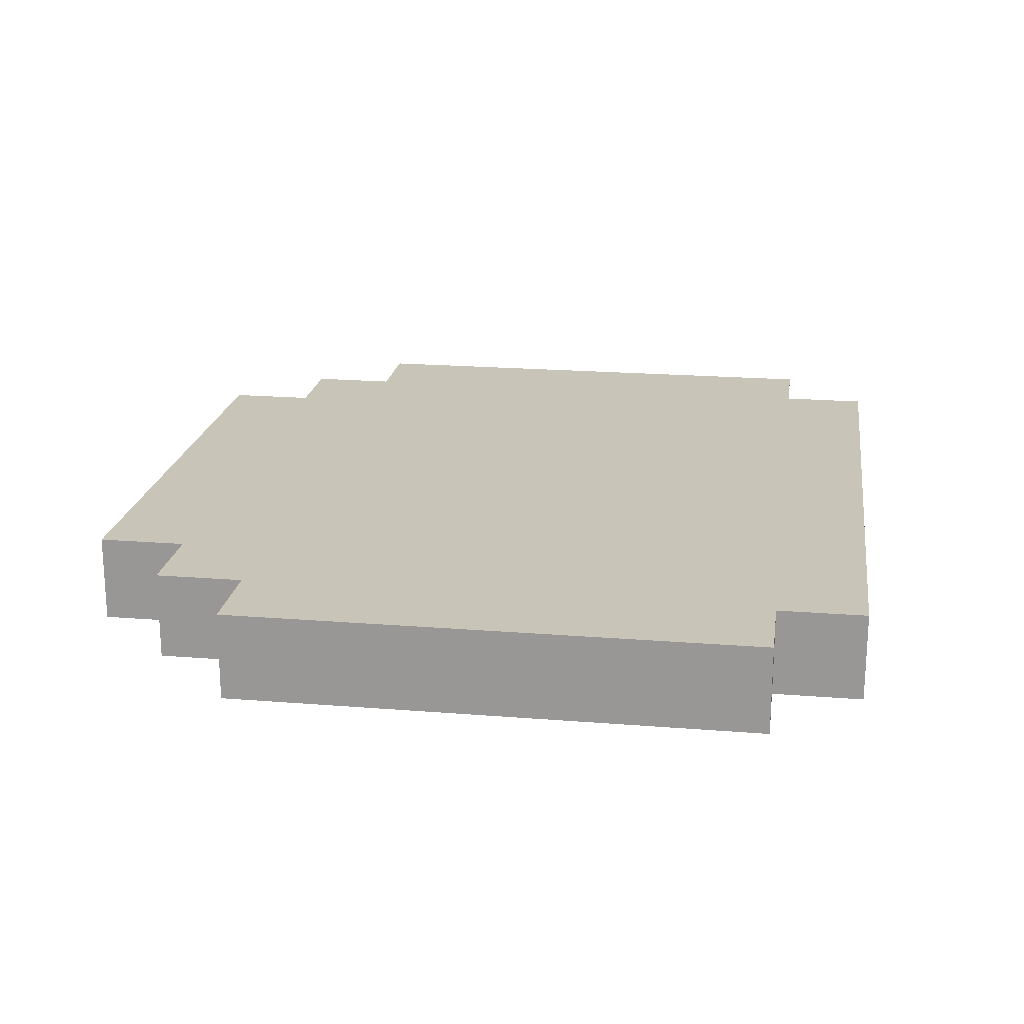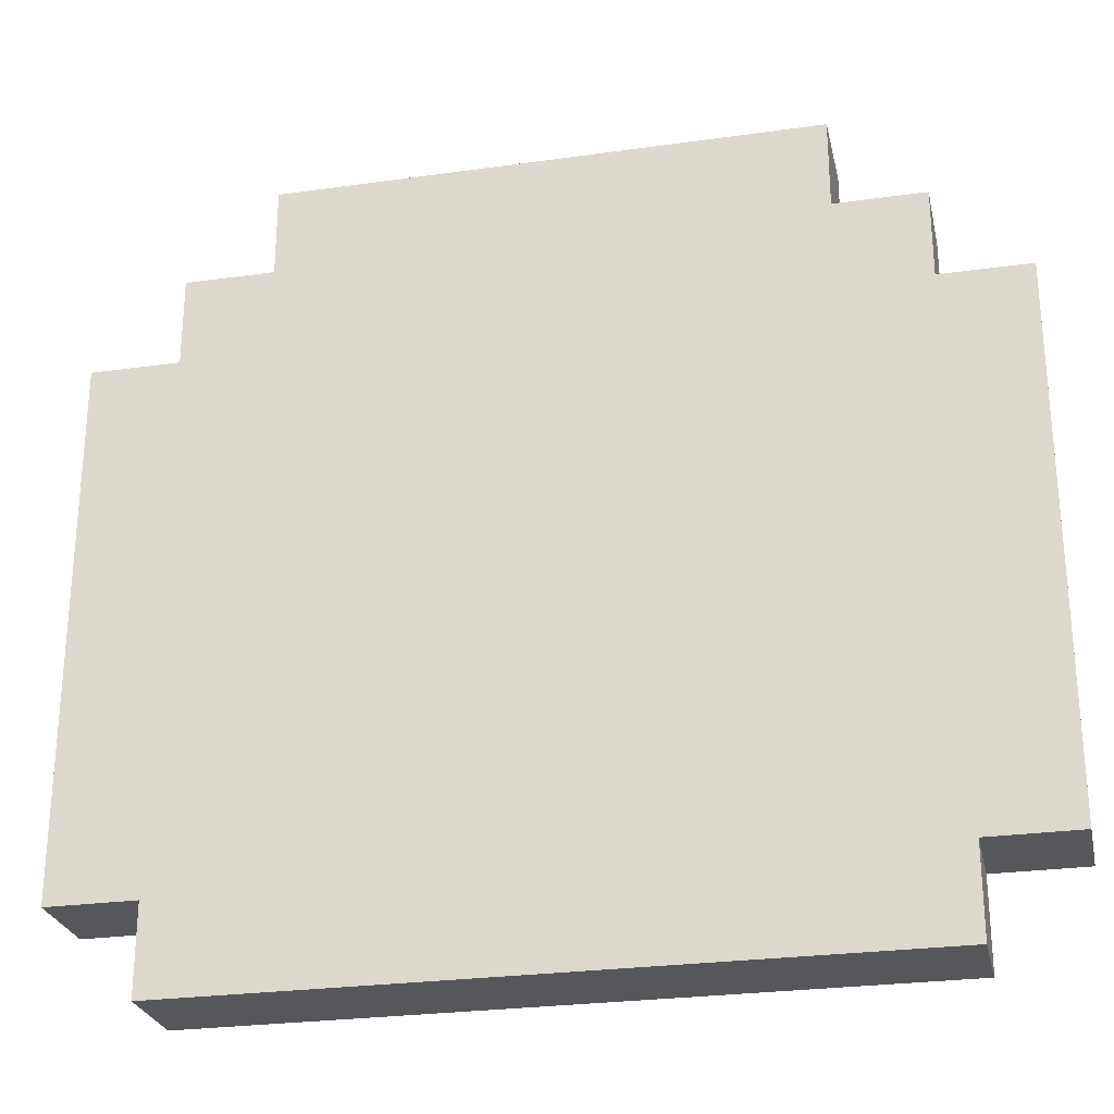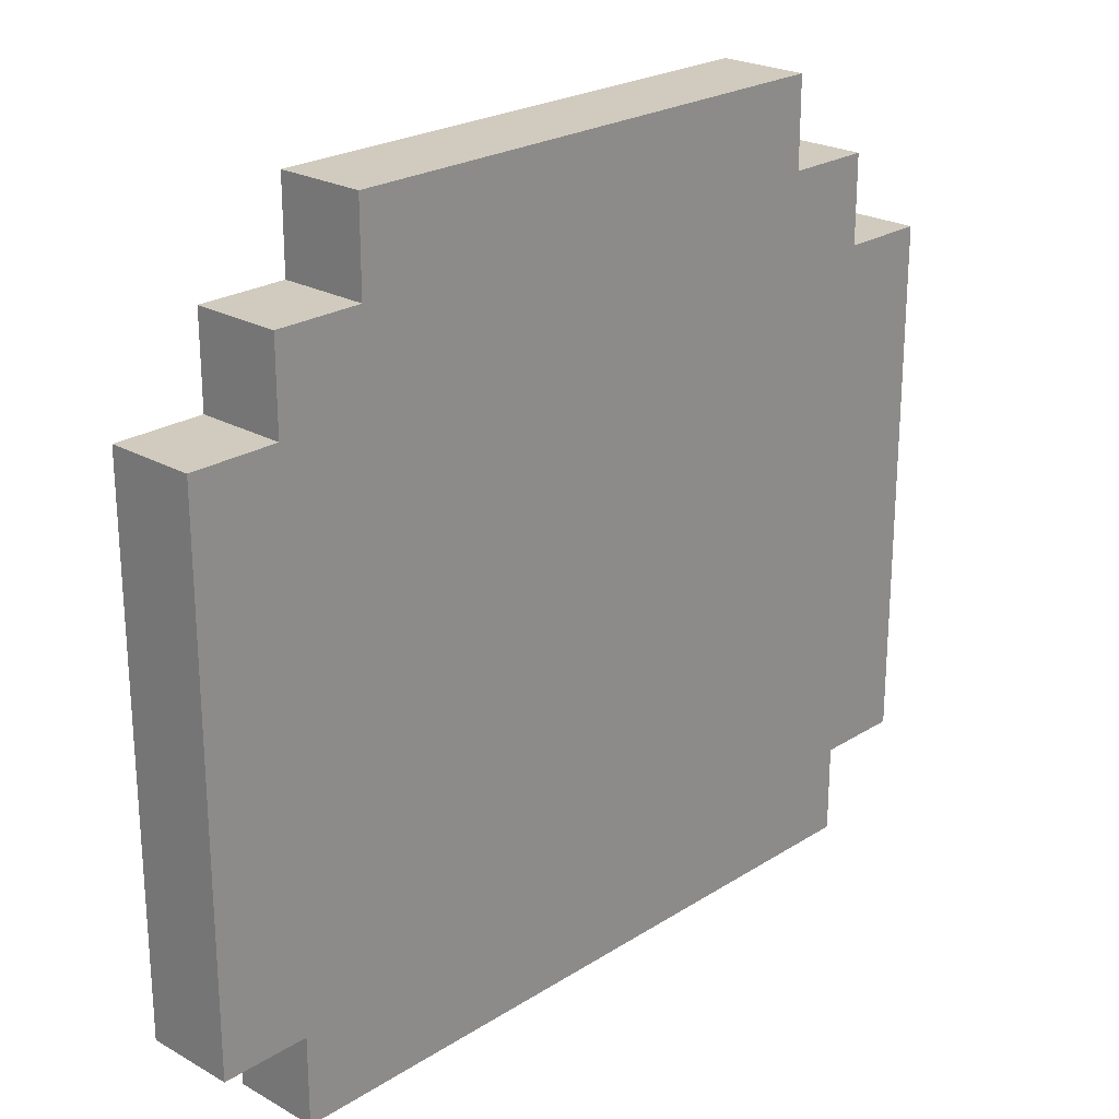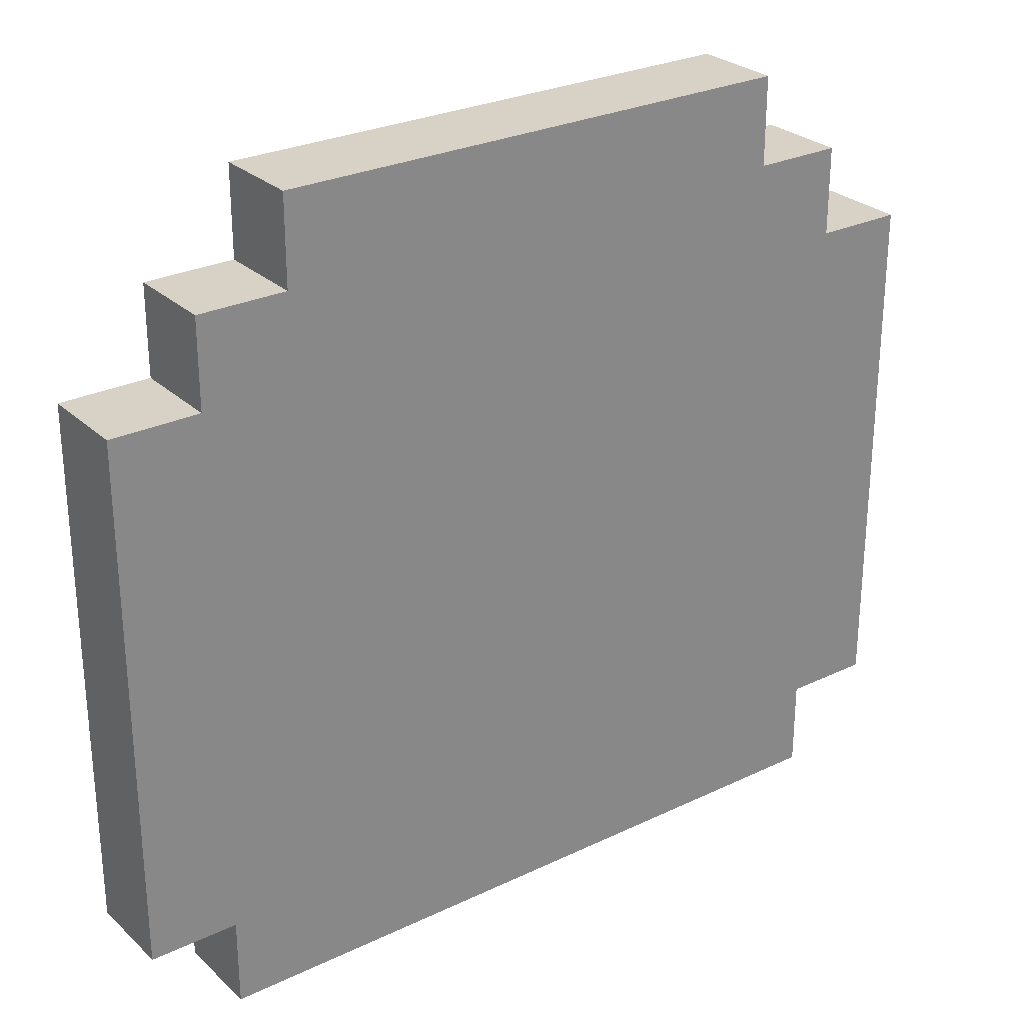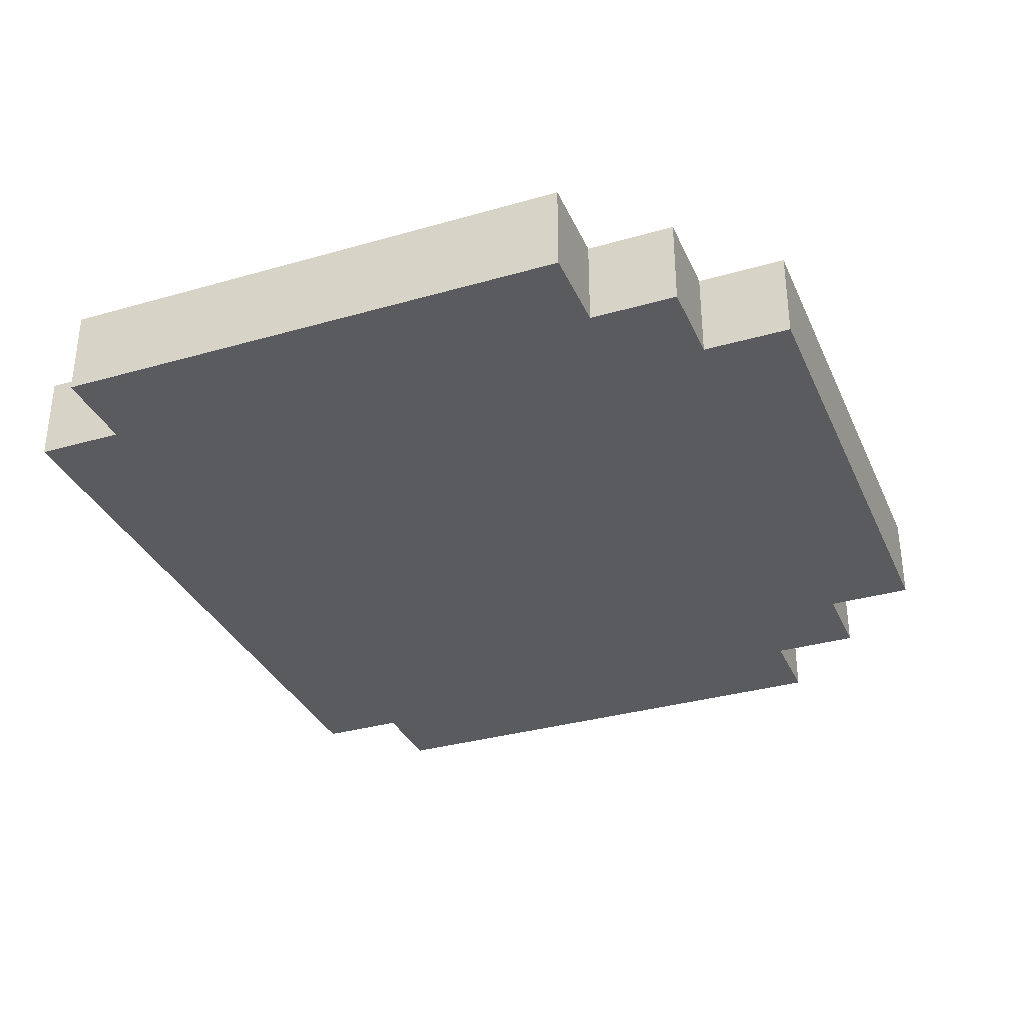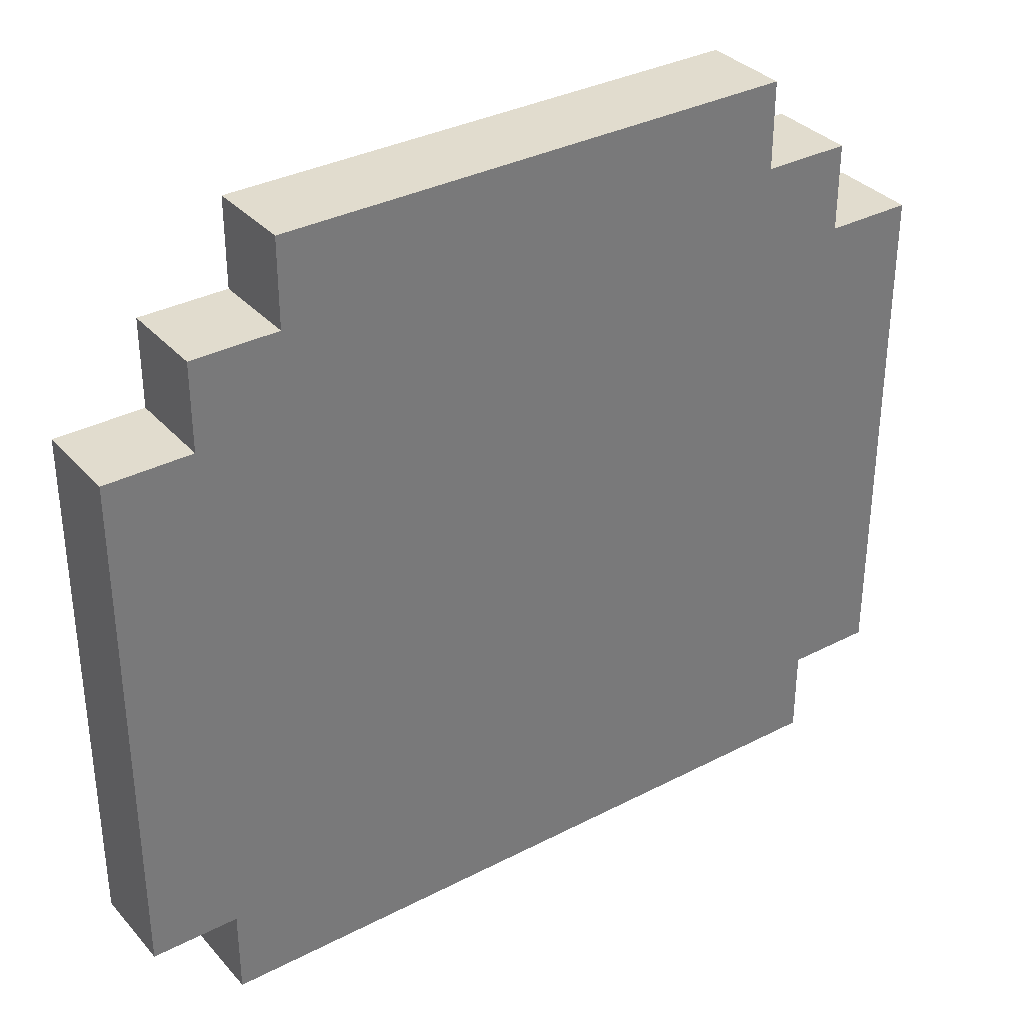
<metadata>
{"format":"obj","ext":"obj","renderer":"f3d","projection":"perspective","resolution":1024,"background":"white","views":[{"elev":20.2,"azim":-81.6,"up":"+Z"},{"elev":-26.6,"azim":12.4,"up":"+Y"},{"elev":23.5,"azim":133.4,"up":"+Y"},{"elev":27.6,"azim":143.8,"up":"+Y"},{"elev":-33.4,"azim":111.5,"up":"+Z"},{"elev":34.1,"azim":145.0,"up":"+Y"}]}
</metadata>
<code>
v -5 1 0.5
v -5 1 -0.5
v -5 2 0.5
v -5 2 -0.5
v -5 3 0.5
v -5 3 -0.5
v -5 4 0.5
v -5 4 -0.5
v -5 5 0.5
v -5 5 -0.5
v -5 6 0.5
v -5 6 -0.5
v -5 7 0.5
v -5 7 -0.5
v -4 0 0.5
v -4 0 -0.5
v -4 1 0.5
v -4 1 -0.5
v -4 7 0.5
v -4 7 -0.5
v -4 8 0.5
v -4 8 -0.5
v -3 8 0.5
v -3 8 -0.5
v -3 9 0.5
v -3 9 -0.5
v 3 8 0.5
v 3 8 -0.5
v 3 9 0.5
v 3 9 -0.5
v 4 0 0.5
v 4 0 -0.5
v 4 1 0.5
v 4 1 -0.5
v 4 7 0.5
v 4 7 -0.5
v 4 8 0.5
v 4 8 -0.5
v 5 1 0.5
v 5 1 -0.5
v 5 2 0.5
v 5 2 -0.5
v 5 3 0.5
v 5 3 -0.5
v 5 4 0.5
v 5 4 -0.5
v 5 5 0.5
v 5 5 -0.5
v 5 6 0.5
v 5 6 -0.5
v 5 7 0.5
v 5 7 -0.5
v -5 1 0.5
v -5 2 0.5
v -5 3 0.5
v -5 4 0.5
v -5 5 0.5
v -5 6 0.5
v -5 7 0.5
v -4 0 0.5
v -4 1 0.5
v -4 6 0.5
v -4 7 0.5
v -4 8 0.5
v -3 6 0.5
v -3 7 0.5
v -3 8 0.5
v -3 9 0.5
v -2 6 0.5
v -2 7 0.5
v -2 8 0.5
v -1 2 0.5
v -1 3 0.5
v -1 6 0.5
v -1 7 0.5
v -1 8 0.5
v -1 9 0.5
v 0 7 0.5
v 0 8 0.5
v 0 9 0.5
v 1 2 0.5
v 1 3 0.5
v 1 4 0.5
v 1 5 0.5
v 1 6 0.5
v 1 7 0.5
v 1 8 0.5
v 2 6 0.5
v 2 7 0.5
v 2 8 0.5
v 2 9 0.5
v 3 4 0.5
v 3 5 0.5
v 3 6 0.5
v 3 7 0.5
v 3 8 0.5
v 3 9 0.5
v 4 0 0.5
v 4 1 0.5
v 4 6 0.5
v 4 7 0.5
v 4 8 0.5
v 5 1 0.5
v 5 2 0.5
v 5 3 0.5
v 5 4 0.5
v 5 5 0.5
v 5 6 0.5
v 5 7 0.5
v -5 1 -0.5
v -5 2 -0.5
v -5 3 -0.5
v -5 4 -0.5
v -5 5 -0.5
v -5 6 -0.5
v -5 7 -0.5
v -4 0 -0.5
v -4 1 -0.5
v -4 6 -0.5
v -4 7 -0.5
v -4 8 -0.5
v -3 6 -0.5
v -3 7 -0.5
v -3 8 -0.5
v -3 9 -0.5
v -2 6 -0.5
v -2 7 -0.5
v -2 8 -0.5
v -1 2 -0.5
v -1 3 -0.5
v -1 6 -0.5
v -1 7 -0.5
v -1 8 -0.5
v -1 9 -0.5
v 0 7 -0.5
v 0 8 -0.5
v 0 9 -0.5
v 1 2 -0.5
v 1 3 -0.5
v 1 4 -0.5
v 1 5 -0.5
v 1 6 -0.5
v 1 7 -0.5
v 1 8 -0.5
v 2 6 -0.5
v 2 7 -0.5
v 2 8 -0.5
v 2 9 -0.5
v 3 4 -0.5
v 3 5 -0.5
v 3 6 -0.5
v 3 7 -0.5
v 3 8 -0.5
v 3 9 -0.5
v 4 0 -0.5
v 4 1 -0.5
v 4 6 -0.5
v 4 7 -0.5
v 4 8 -0.5
v 5 1 -0.5
v 5 2 -0.5
v 5 3 -0.5
v 5 4 -0.5
v 5 5 -0.5
v 5 6 -0.5
v 5 7 -0.5
v -4 0 0.5
v 4 0 0.5
v -4 0 -0.5
v 4 0 -0.5
v -5 1 0.5
v -4 1 0.5
v 4 1 0.5
v 5 1 0.5
v -5 1 -0.5
v -4 1 -0.5
v 4 1 -0.5
v 5 1 -0.5
v -5 7 0.5
v -4 7 0.5
v 4 7 0.5
v 5 7 0.5
v -5 7 -0.5
v -4 7 -0.5
v 4 7 -0.5
v 5 7 -0.5
v -4 8 0.5
v -3 8 0.5
v 3 8 0.5
v 4 8 0.5
v -4 8 -0.5
v -3 8 -0.5
v 3 8 -0.5
v 4 8 -0.5
v -3 9 0.5
v -1 9 0.5
v 0 9 0.5
v 2 9 0.5
v 3 9 0.5
v -3 9 -0.5
v -1 9 -0.5
v 0 9 -0.5
v 2 9 -0.5
v 3 9 -0.5
f 3 2 1
f 4 2 3
f 5 4 3
f 6 4 5
f 7 6 5
f 8 6 7
f 9 8 7
f 10 8 9
f 11 10 9
f 12 10 11
f 13 12 11
f 14 12 13
f 17 16 15
f 18 16 17
f 21 20 19
f 22 20 21
f 25 24 23
f 26 24 25
f 27 28 29
f 29 28 30
f 31 32 33
f 33 32 34
f 35 36 37
f 37 36 38
f 39 40 41
f 41 40 42
f 41 42 43
f 43 42 44
f 43 44 45
f 45 44 46
f 45 46 47
f 47 46 48
f 47 48 49
f 49 48 50
f 49 50 51
f 51 50 52
f 61 54 53
f 62 59 58
f 62 58 57
f 63 59 62
f 65 62 57
f 65 63 62
f 66 64 63
f 66 63 65
f 67 64 66
f 69 65 57
f 69 66 65
f 70 67 66
f 70 66 69
f 71 68 67
f 71 67 70
f 72 61 60
f 72 55 54
f 72 54 61
f 73 56 55
f 73 55 72
f 74 69 57
f 74 70 69
f 75 71 70
f 75 70 74
f 76 68 71
f 76 71 75
f 77 68 76
f 78 75 74
f 78 76 75
f 79 77 76
f 79 76 78
f 80 77 79
f 81 72 60
f 81 73 72
f 82 56 73
f 82 73 81
f 83 57 56
f 83 56 82
f 84 74 57
f 84 57 83
f 85 78 74
f 85 74 84
f 86 79 78
f 86 78 85
f 87 80 79
f 87 79 86
f 88 86 85
f 88 84 83
f 88 85 84
f 89 87 86
f 89 86 88
f 90 80 87
f 90 87 89
f 91 80 90
f 92 83 82
f 92 88 83
f 93 88 92
f 94 89 88
f 94 88 93
f 94 90 89
f 95 90 94
f 96 91 90
f 96 90 95
f 97 91 96
f 98 81 60
f 99 81 98
f 100 95 94
f 100 94 93
f 101 96 95
f 101 95 100
f 102 96 101
f 103 81 99
f 104 82 81
f 104 81 103
f 105 92 82
f 105 82 104
f 106 93 92
f 106 92 105
f 107 100 93
f 107 93 106
f 108 101 100
f 108 100 107
f 109 101 108
f 110 111 118
f 115 116 119
f 114 115 119
f 119 116 120
f 114 119 122
f 119 120 122
f 120 121 123
f 122 120 123
f 123 121 124
f 114 122 126
f 122 123 126
f 123 124 127
f 126 123 127
f 124 125 128
f 127 124 128
f 117 118 129
f 111 112 129
f 118 111 129
f 112 113 130
f 129 112 130
f 114 126 131
f 126 127 131
f 127 128 132
f 131 127 132
f 128 125 133
f 132 128 133
f 133 125 134
f 131 132 135
f 132 133 135
f 133 134 136
f 135 133 136
f 136 134 137
f 117 129 138
f 129 130 138
f 130 113 139
f 138 130 139
f 113 114 140
f 139 113 140
f 114 131 141
f 140 114 141
f 131 135 142
f 141 131 142
f 135 136 143
f 142 135 143
f 136 137 144
f 143 136 144
f 142 143 145
f 140 141 145
f 141 142 145
f 143 144 146
f 145 143 146
f 144 137 147
f 146 144 147
f 147 137 148
f 139 140 149
f 140 145 149
f 149 145 150
f 145 146 151
f 150 145 151
f 146 147 151
f 151 147 152
f 147 148 153
f 152 147 153
f 153 148 154
f 117 138 155
f 155 138 156
f 151 152 157
f 150 151 157
f 152 153 158
f 157 152 158
f 158 153 159
f 156 138 160
f 138 139 161
f 160 138 161
f 139 149 162
f 161 139 162
f 149 150 163
f 162 149 163
f 150 157 164
f 163 150 164
f 157 158 165
f 164 157 165
f 165 158 166
f 169 168 167
f 170 168 169
f 175 172 171
f 176 172 175
f 177 174 173
f 178 174 177
f 179 180 183
f 183 180 184
f 181 182 185
f 185 182 186
f 187 188 191
f 191 188 192
f 189 190 193
f 193 190 194
f 195 196 200
f 196 197 201
f 200 196 201
f 197 198 202
f 201 197 202
f 198 199 203
f 202 198 203
f 203 199 204

</code>
